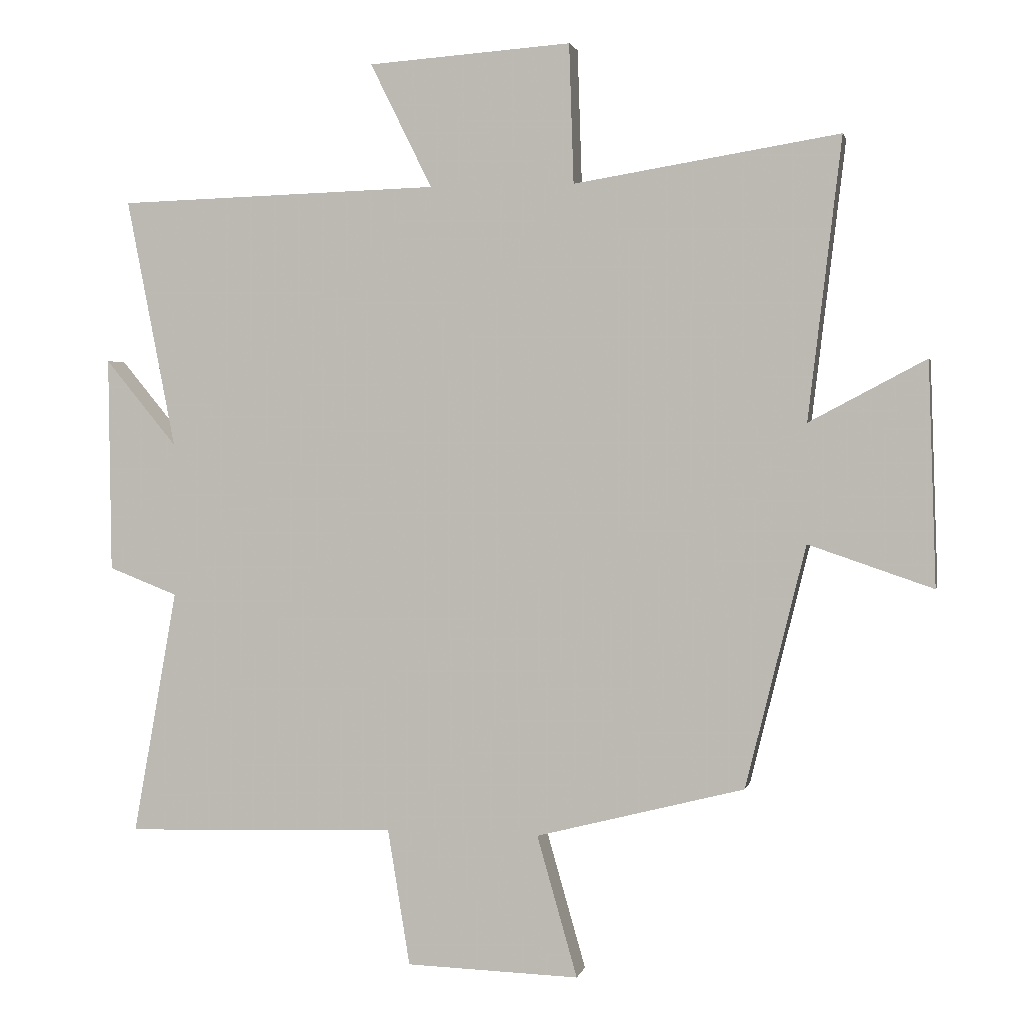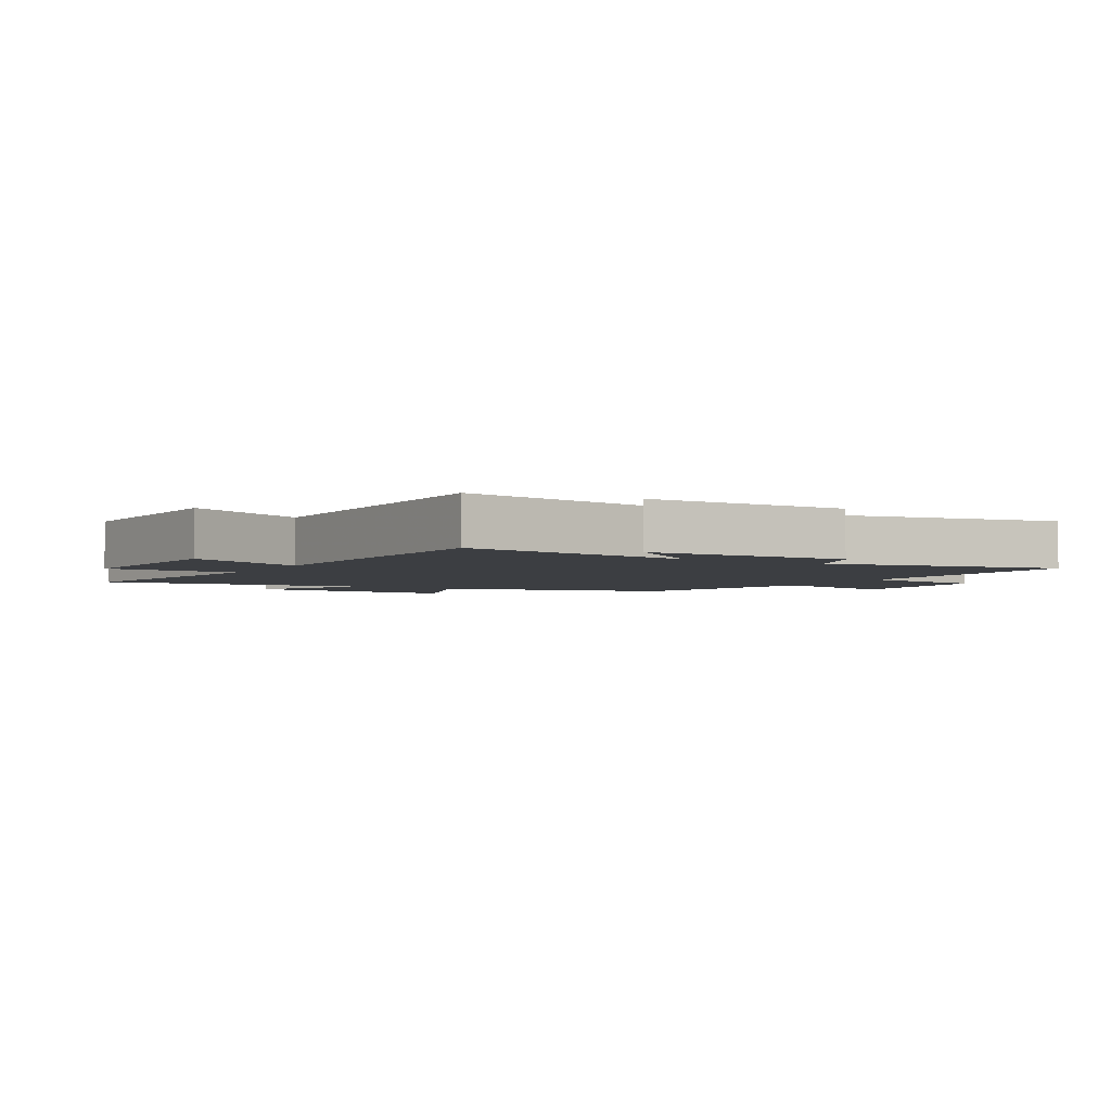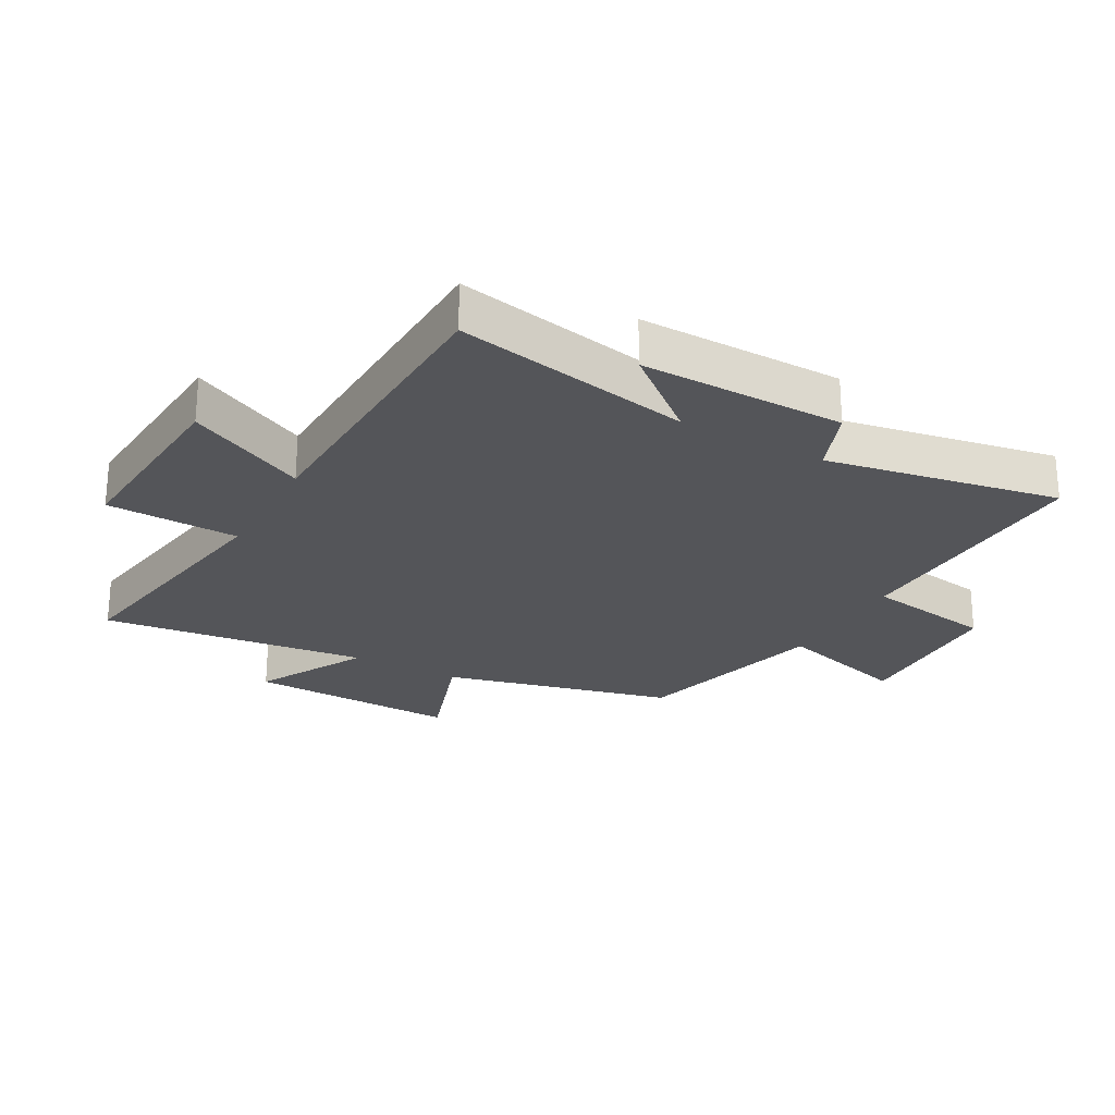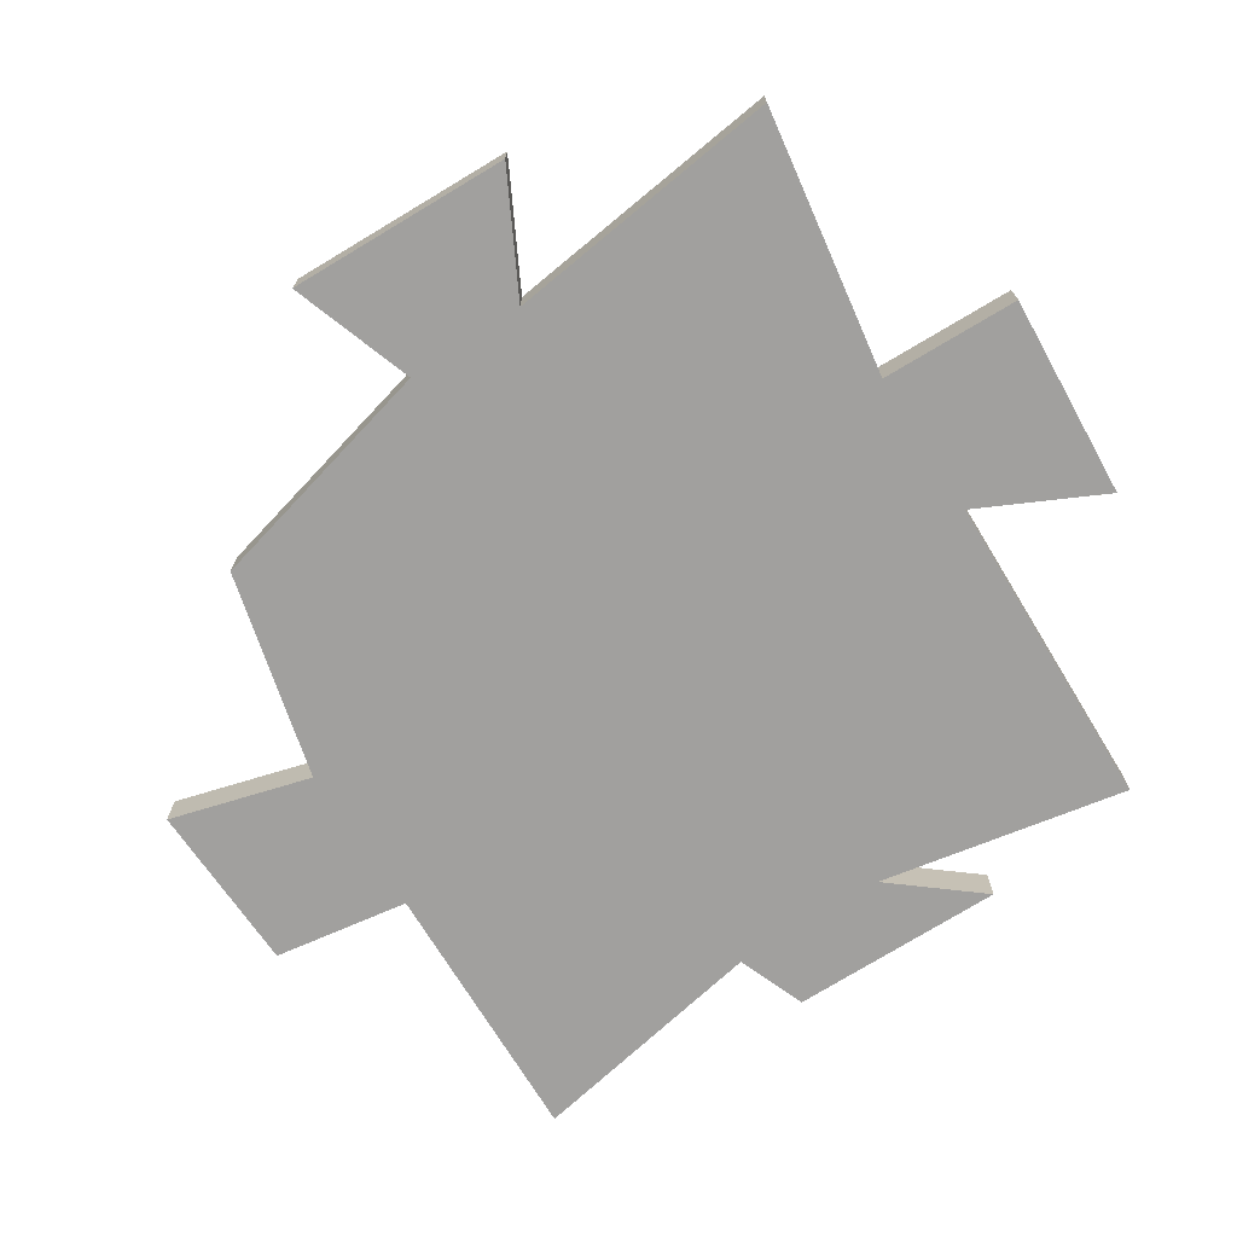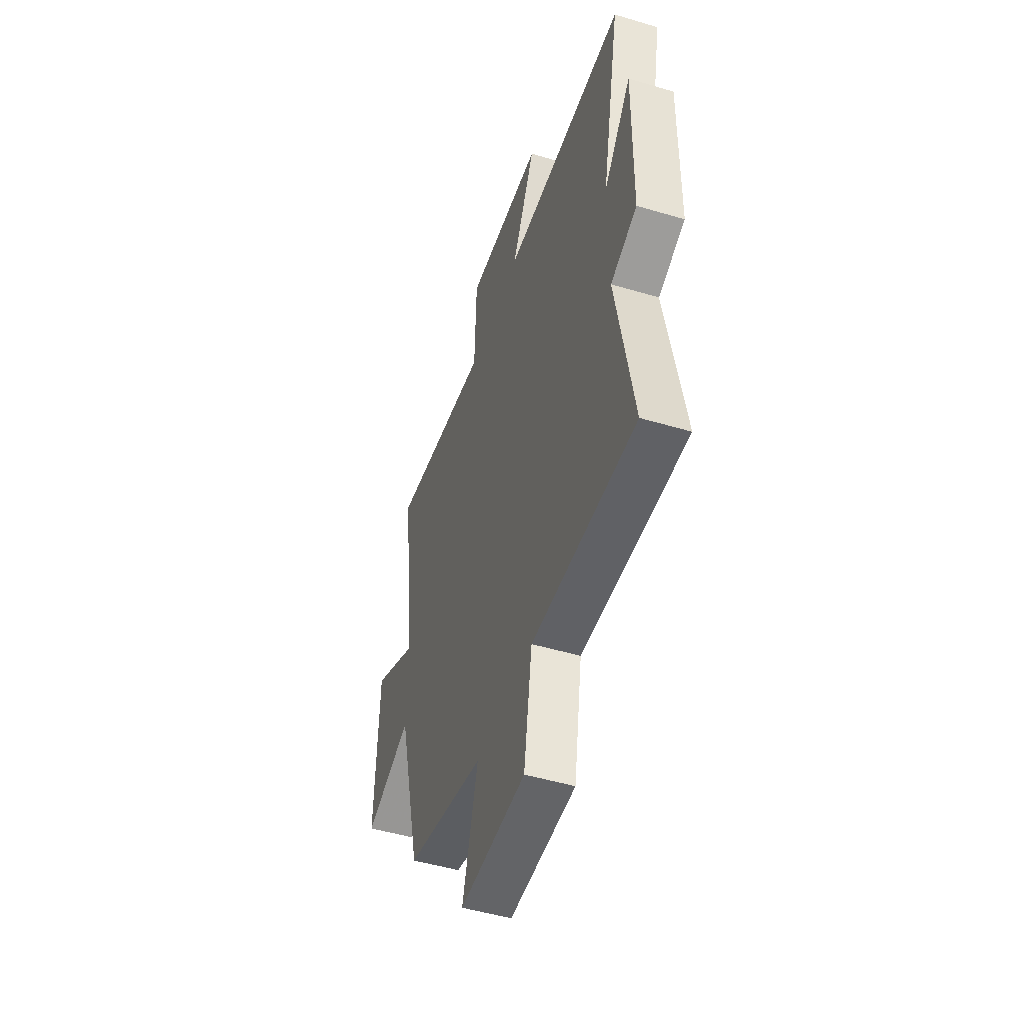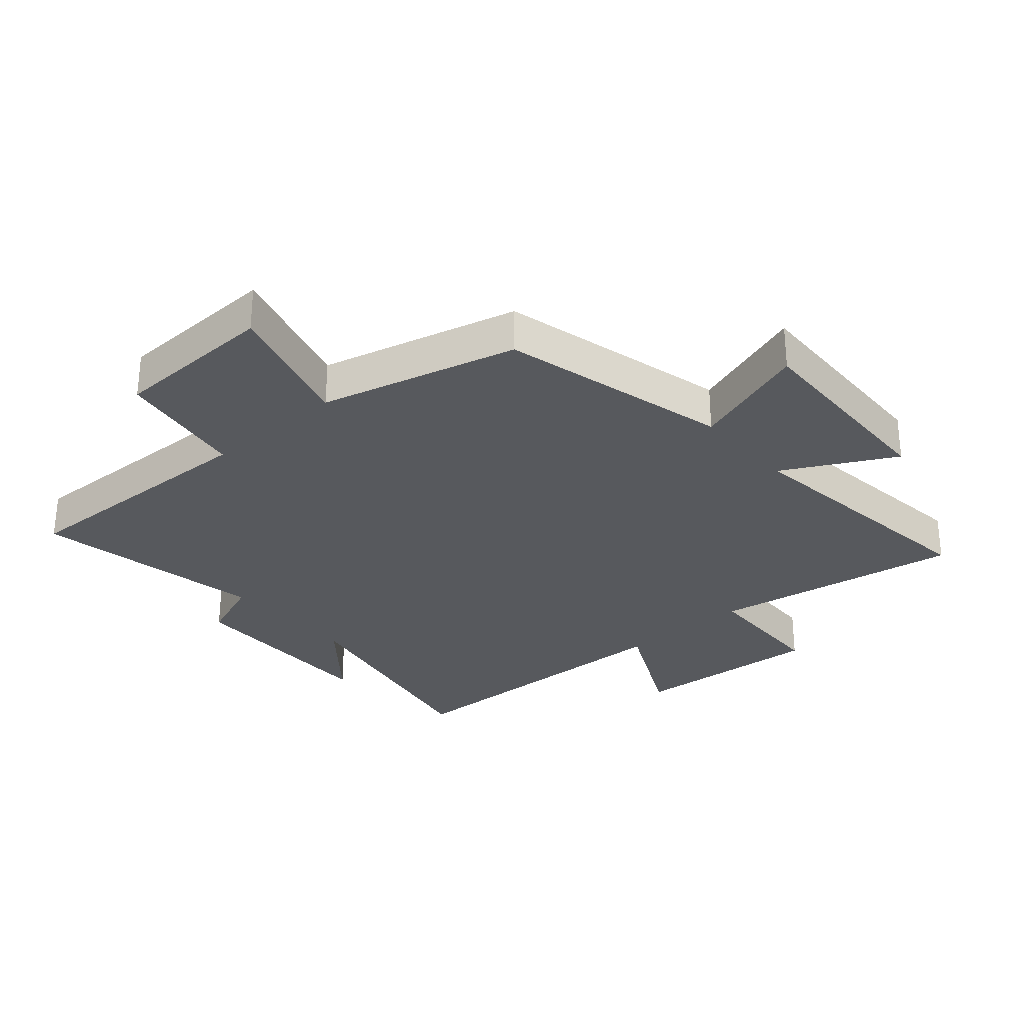
<metadata>
{"format":"obj","ext":"obj","renderer":"f3d","projection":"perspective","resolution":1024,"background":"white","views":[{"elev":1.9,"azim":-167.8,"up":"+Z"},{"elev":-3.3,"azim":60.4,"up":"+Y"},{"elev":-24.8,"azim":61.0,"up":"+Y"},{"elev":-71.8,"azim":-57.0,"up":"+Y"},{"elev":-49.5,"azim":71.8,"up":"+Z"},{"elev":-29.7,"azim":-138.9,"up":"+Y"}]}
</metadata>
<code>
v 0.568 0.07 -0.513
v 0.15 0.07 -0.5
v 0.116 0.07 -0.709
v -0.15 0.07 -0.717
v -0.088 0.07 -0.5
v -0.408 0.07 -0.418
v -0.5 0.07 -0.046
v -0.691 0.07 -0.111
v -0.679 0.07 0.231
v -0.5 0.07 0.136
v -0.551 0.07 0.566
v -0.144 0.07 0.5
v -0.137 0.07 0.713
v 0.175 0.07 0.691
v 0.08 0.07 0.5
v 0.575 0.07 0.485
v 0.5 0.07 0.102
v 0.61 0.07 0.235
v 0.606 0.07 -0.095
v 0.5 0.07 -0.136
v 0.568 0 -0.513
v 0.15 0 -0.5
v 0.116 0 -0.709
v -0.15 0 -0.717
v -0.088 0 -0.5
v -0.408 0 -0.418
v -0.5 0 -0.046
v -0.691 0 -0.111
v -0.679 0 0.231
v -0.5 0 0.136
v -0.551 0 0.566
v -0.144 0 0.5
v -0.137 0 0.713
v 0.175 0 0.691
v 0.08 0 0.5
v 0.575 0 0.485
v 0.5 0 0.102
v 0.61 0 0.235
v 0.606 0 -0.095
v 0.5 0 -0.136
f 17 18 19 20
f 15 16 17
f 15 17 20
f 12 13 14 15
f 12 15 20 1
f 10 11 12 1
f 7 8 9 10
f 5 6 7 10
f 2 3 4 5
f 2 5 10
f 1 2 10
f 40 39 38 37
f 37 36 35
f 40 37 35
f 35 34 33 32
f 21 40 35 32
f 21 32 31 30
f 30 29 28 27
f 30 27 26 25
f 25 24 23 22
f 30 25 22
f 30 22 21
f 1 21 22 2
f 2 22 23 3
f 3 23 24 4
f 4 24 25 5
f 5 25 26 6
f 6 26 27 7
f 7 27 28 8
f 8 28 29 9
f 9 29 30 10
f 10 30 31 11
f 11 31 32 12
f 12 32 33 13
f 13 33 34 14
f 14 34 35 15
f 15 35 36 16
f 16 36 37 17
f 17 37 38 18
f 18 38 39 19
f 19 39 40 20
f 20 40 21 1

</code>
